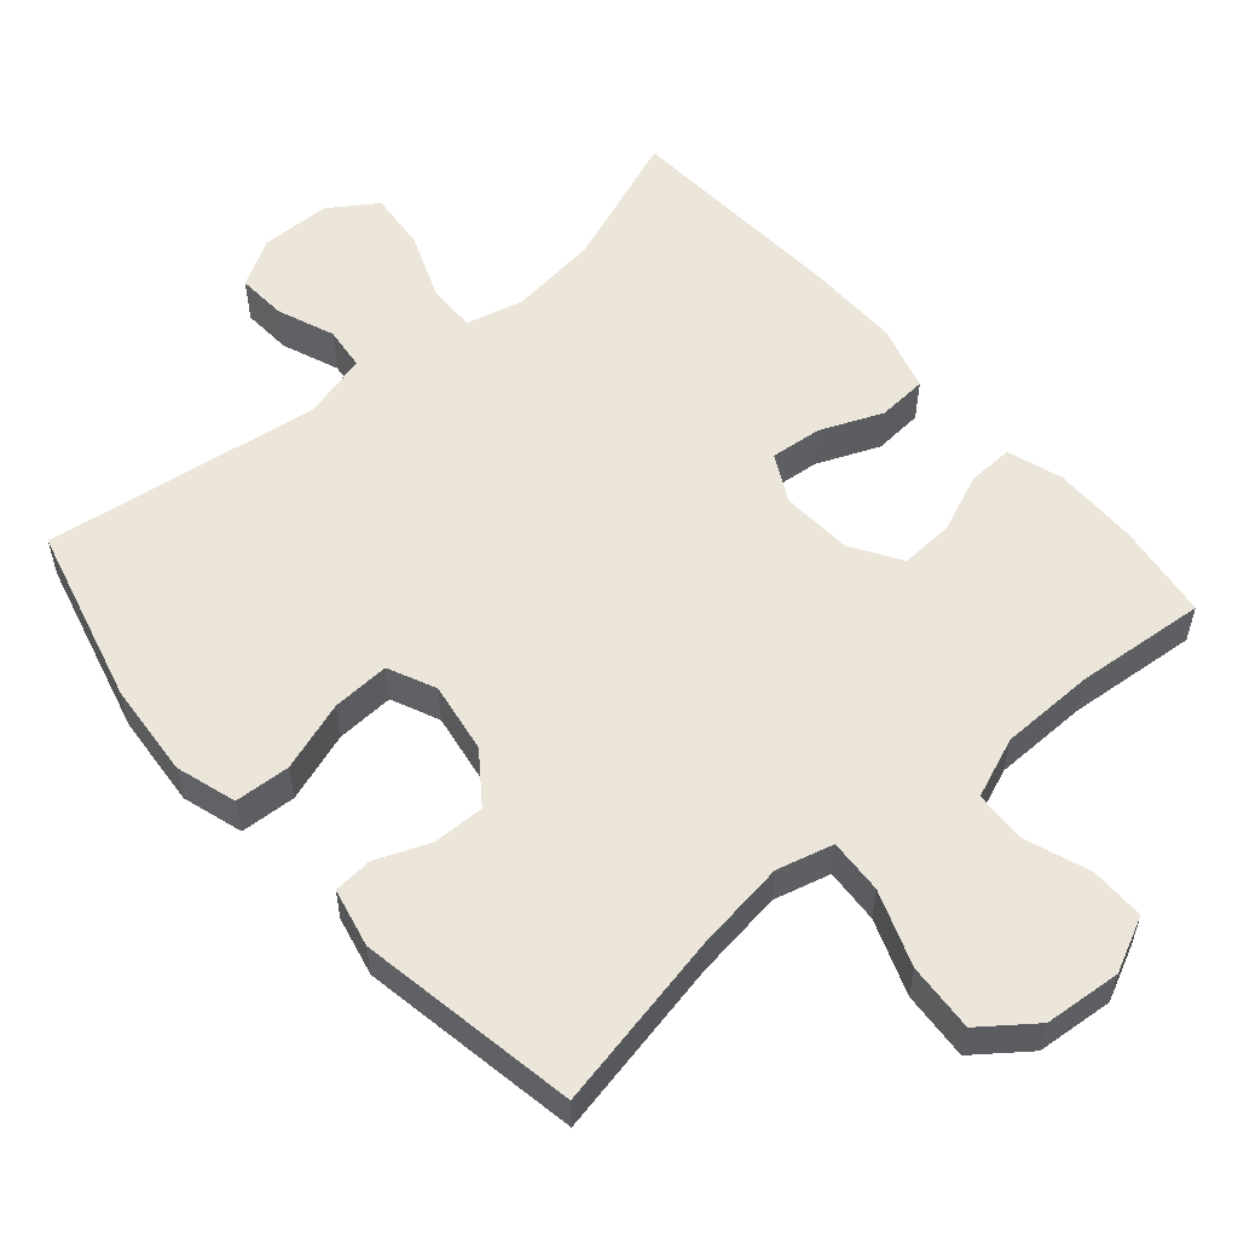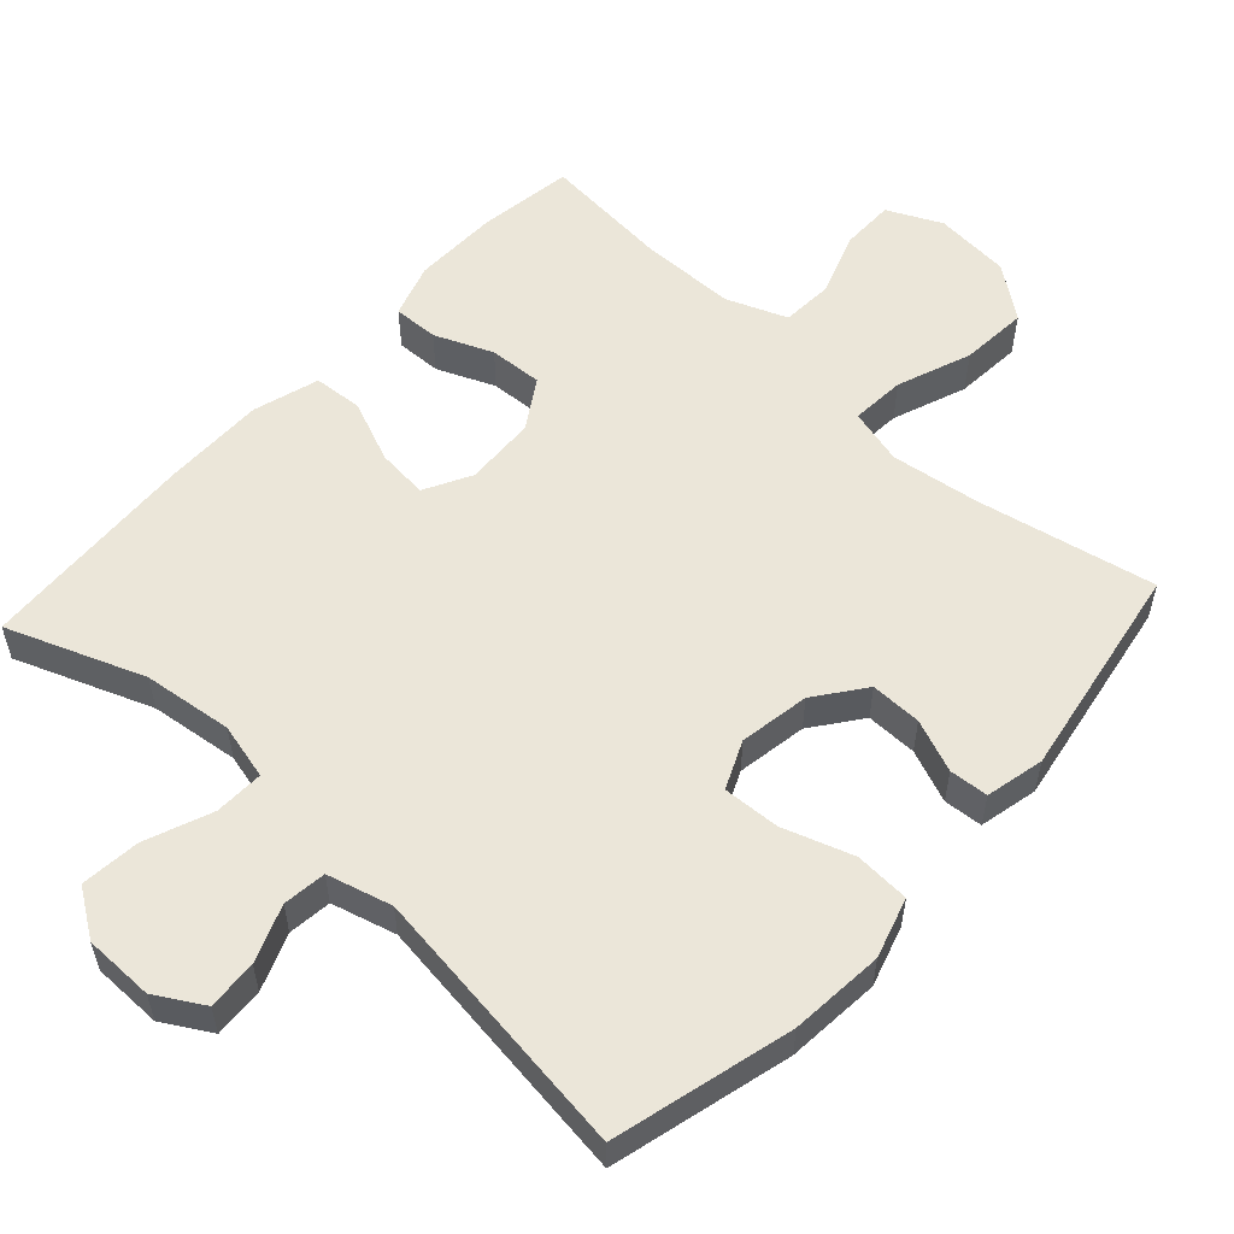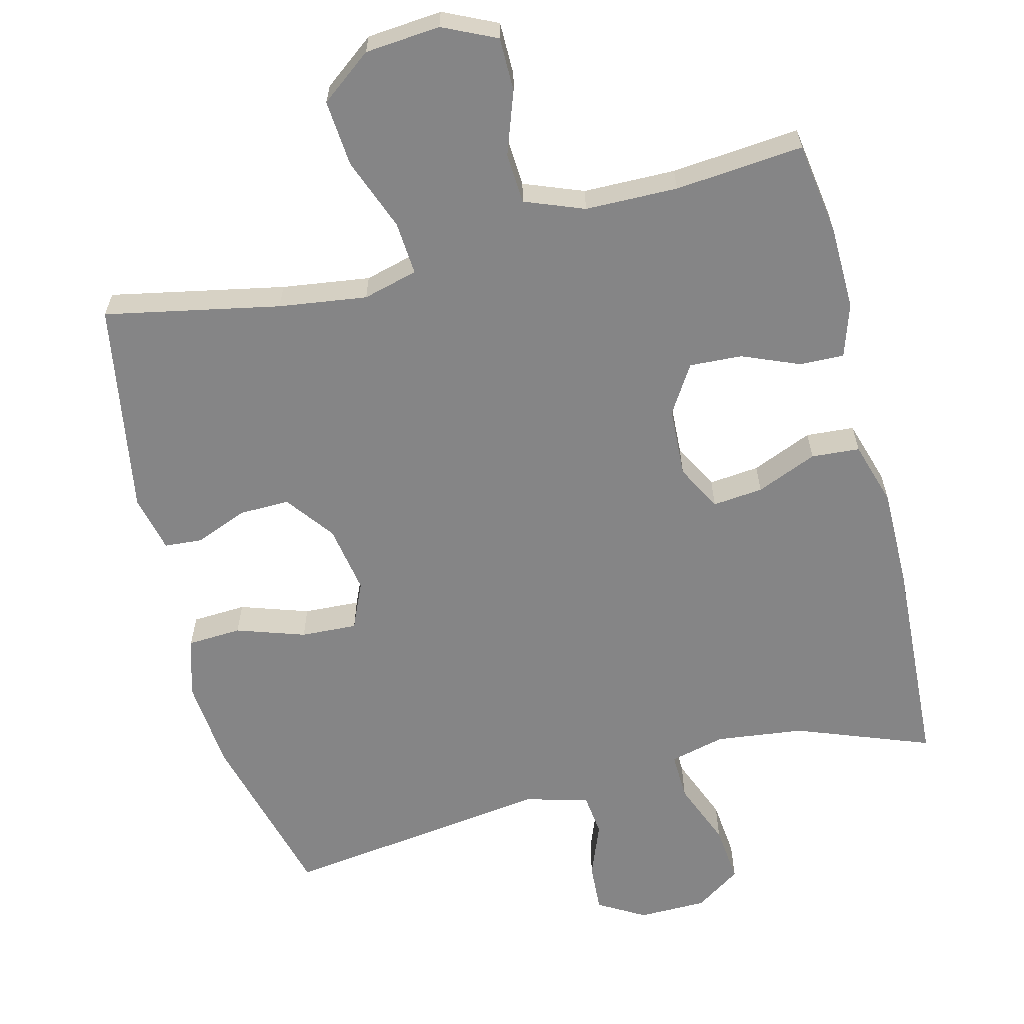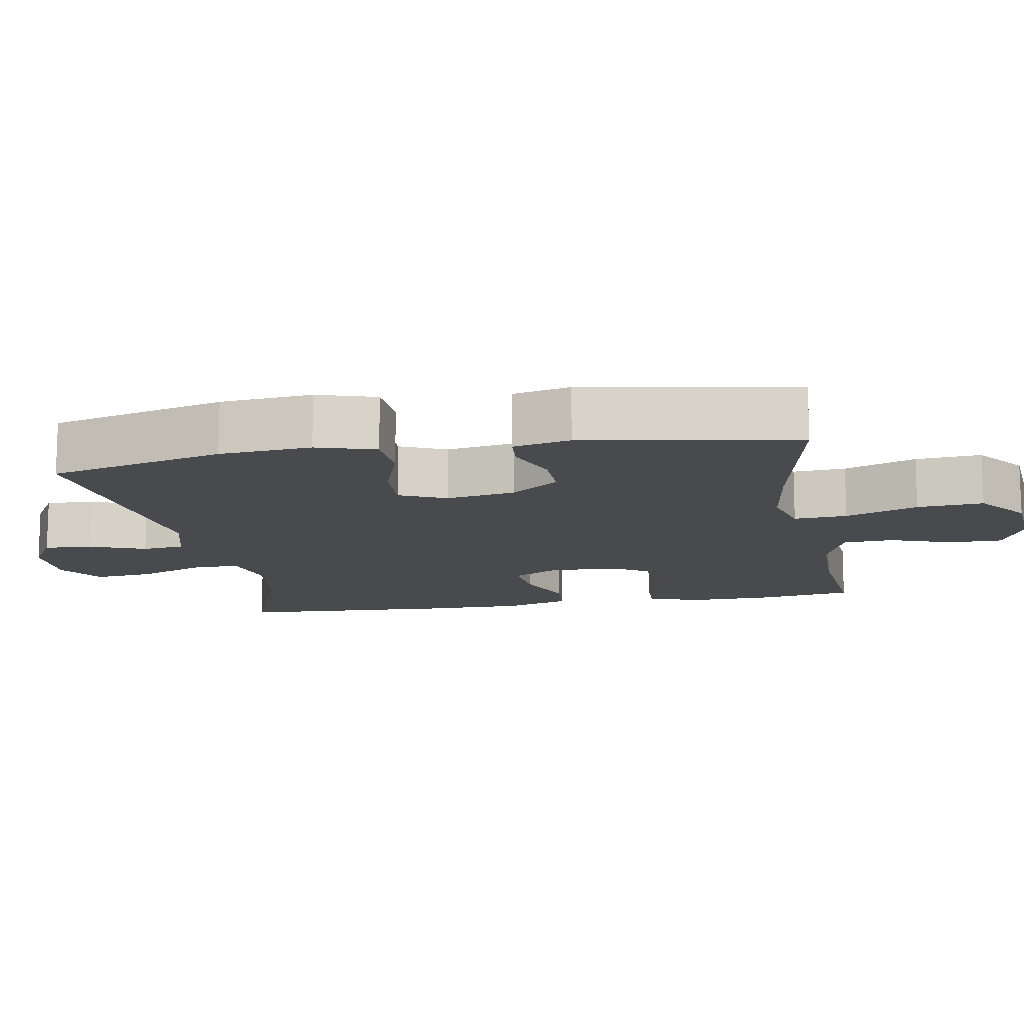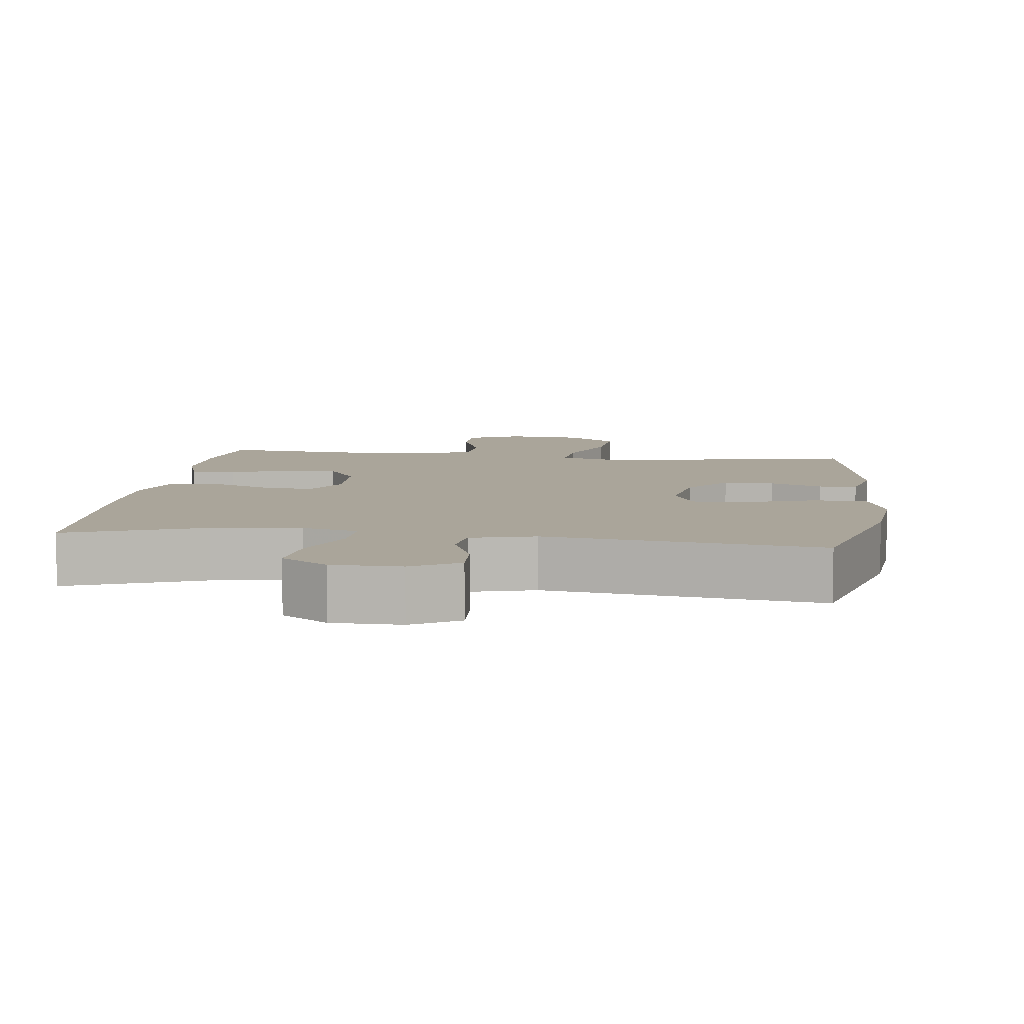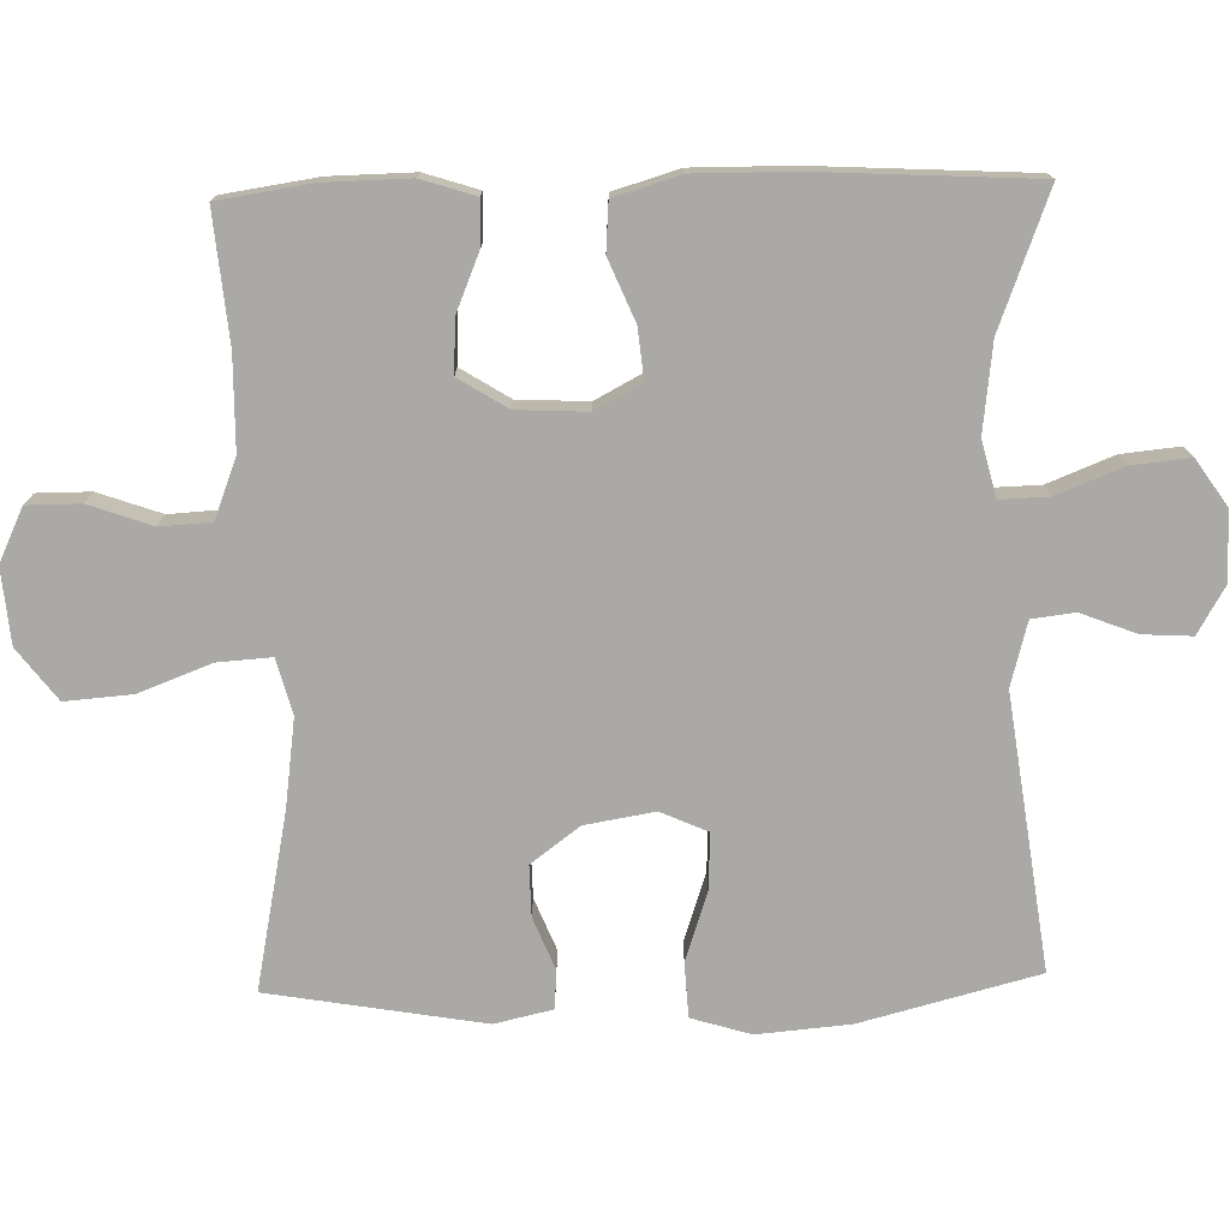
<metadata>
{"format":"obj","ext":"obj","renderer":"f3d","projection":"perspective","resolution":1024,"background":"white","views":[{"elev":55.5,"azim":-40.9,"up":"+Y"},{"elev":55.9,"azim":-137.5,"up":"+Y"},{"elev":-61.9,"azim":14.3,"up":"+Y"},{"elev":-13.2,"azim":-79.9,"up":"+Y"},{"elev":7.7,"azim":-172.5,"up":"+Y"},{"elev":-75.5,"azim":91.5,"up":"+Y"}]}
</metadata>
<code>
v 0.5 0.07 -0.5
v 0.314 0.07 -0.429
v 0.192 0.07 -0.414
v 0.115 0.07 -0.433
v 0.117 0.07 -0.5
v 0.153 0.07 -0.591
v 0.161 0.07 -0.672
v 0.097 0.07 -0.715
v 0.002 0.07 -0.716
v -0.063 0.07 -0.678
v -0.059 0.07 -0.61
v -0.029 0.07 -0.533
v -0.036 0.07 -0.474
v -0.124 0.07 -0.45
v -0.5 0.07 -0.5
v -0.563 0.07 -0.256
v -0.574 0.07 -0.128
v -0.549 0.07 -0.046
v -0.474 0.07 -0.042
v -0.379 0.07 -0.074
v -0.301 0.07 -0.078
v -0.272 0.07 -0.013
v -0.288 0.07 0.083
v -0.338 0.07 0.15
v -0.408 0.07 0.149
v -0.48 0.07 0.12
v -0.533 0.07 0.124
v -0.551 0.07 0.204
v -0.5 0.07 0.5
v -0.258 0.07 0.451
v -0.136 0.07 0.434
v -0.06 0.07 0.454
v -0.065 0.07 0.528
v -0.103 0.07 0.629
v -0.11 0.07 0.721
v -0.039 0.07 0.775
v 0.065 0.07 0.784
v 0.139 0.07 0.749
v 0.139 0.07 0.675
v 0.108 0.07 0.588
v 0.112 0.07 0.518
v 0.194 0.07 0.486
v 0.322 0.07 0.484
v 0.5 0.07 0.5
v 0.519 0.07 0.371
v 0.521 0.07 0.254
v 0.497 0.07 0.18
v 0.435 0.07 0.182
v 0.356 0.07 0.215
v 0.283 0.07 0.219
v 0.241 0.07 0.152
v 0.236 0.07 0.055
v 0.27 0.07 -0.009
v 0.34 0.07 -0.002
v 0.424 0.07 0.033
v 0.491 0.07 0.028
v 0.518 0.07 -0.062
v 0.517 0.07 -0.201
v 0.5 0 -0.5
v 0.314 0 -0.429
v 0.192 0 -0.414
v 0.115 0 -0.433
v 0.117 0 -0.5
v 0.153 0 -0.591
v 0.161 0 -0.672
v 0.097 0 -0.715
v 0.002 0 -0.716
v -0.063 0 -0.678
v -0.059 0 -0.61
v -0.029 0 -0.533
v -0.036 0 -0.474
v -0.124 0 -0.45
v -0.5 0 -0.5
v -0.563 0 -0.256
v -0.574 0 -0.128
v -0.549 0 -0.046
v -0.474 0 -0.042
v -0.379 0 -0.074
v -0.301 0 -0.078
v -0.272 0 -0.013
v -0.288 0 0.083
v -0.338 0 0.15
v -0.408 0 0.149
v -0.48 0 0.12
v -0.533 0 0.124
v -0.551 0 0.204
v -0.5 0 0.5
v -0.258 0 0.451
v -0.136 0 0.434
v -0.06 0 0.454
v -0.065 0 0.528
v -0.103 0 0.629
v -0.11 0 0.721
v -0.039 0 0.775
v 0.065 0 0.784
v 0.139 0 0.749
v 0.139 0 0.675
v 0.108 0 0.588
v 0.112 0 0.518
v 0.194 0 0.486
v 0.322 0 0.484
v 0.5 0 0.5
v 0.519 0 0.371
v 0.521 0 0.254
v 0.497 0 0.18
v 0.435 0 0.182
v 0.356 0 0.215
v 0.283 0 0.219
v 0.241 0 0.152
v 0.236 0 0.055
v 0.27 0 -0.009
v 0.34 0 -0.002
v 0.424 0 0.033
v 0.491 0 0.028
v 0.518 0 -0.062
v 0.517 0 -0.201
f 57 58 1 2
f 54 55 56 57
f 53 54 57 2
f 52 53 2 3
f 51 52 3 4
f 46 47 48 49
f 46 49 50
f 43 44 45 46
f 42 43 46 50
f 41 42 50 51
f 37 38 39 40
f 37 40 41
f 36 37 41
f 33 34 35 36
f 32 33 36 41
f 27 28 29 30
f 25 26 27 30
f 24 25 30 31
f 23 24 31 32
f 17 18 19 20
f 17 20 21
f 14 15 16 17
f 13 14 17 21
f 9 10 11 12
f 9 12 13
f 8 9 13
f 5 6 7 8
f 4 5 8 13
f 22 23 32 41
f 21 22 41 51
f 4 13 21 51
f 60 59 116 115
f 115 114 113 112
f 60 115 112 111
f 61 60 111 110
f 62 61 110 109
f 107 106 105 104
f 108 107 104
f 104 103 102 101
f 108 104 101 100
f 109 108 100 99
f 98 97 96 95
f 99 98 95
f 99 95 94
f 94 93 92 91
f 99 94 91 90
f 88 87 86 85
f 88 85 84 83
f 89 88 83 82
f 90 89 82 81
f 78 77 76 75
f 79 78 75
f 75 74 73 72
f 79 75 72 71
f 70 69 68 67
f 71 70 67
f 71 67 66
f 66 65 64 63
f 71 66 63 62
f 99 90 81 80
f 109 99 80 79
f 109 79 71 62
f 1 59 60 2
f 2 60 61 3
f 3 61 62 4
f 4 62 63 5
f 5 63 64 6
f 6 64 65 7
f 7 65 66 8
f 8 66 67 9
f 9 67 68 10
f 10 68 69 11
f 11 69 70 12
f 12 70 71 13
f 13 71 72 14
f 14 72 73 15
f 15 73 74 16
f 16 74 75 17
f 17 75 76 18
f 18 76 77 19
f 19 77 78 20
f 20 78 79 21
f 21 79 80 22
f 22 80 81 23
f 23 81 82 24
f 24 82 83 25
f 25 83 84 26
f 26 84 85 27
f 27 85 86 28
f 28 86 87 29
f 29 87 88 30
f 30 88 89 31
f 31 89 90 32
f 32 90 91 33
f 33 91 92 34
f 34 92 93 35
f 35 93 94 36
f 36 94 95 37
f 37 95 96 38
f 38 96 97 39
f 39 97 98 40
f 40 98 99 41
f 41 99 100 42
f 42 100 101 43
f 43 101 102 44
f 44 102 103 45
f 45 103 104 46
f 46 104 105 47
f 47 105 106 48
f 48 106 107 49
f 49 107 108 50
f 50 108 109 51
f 51 109 110 52
f 52 110 111 53
f 53 111 112 54
f 54 112 113 55
f 55 113 114 56
f 56 114 115 57
f 57 115 116 58
f 58 116 59 1

</code>
